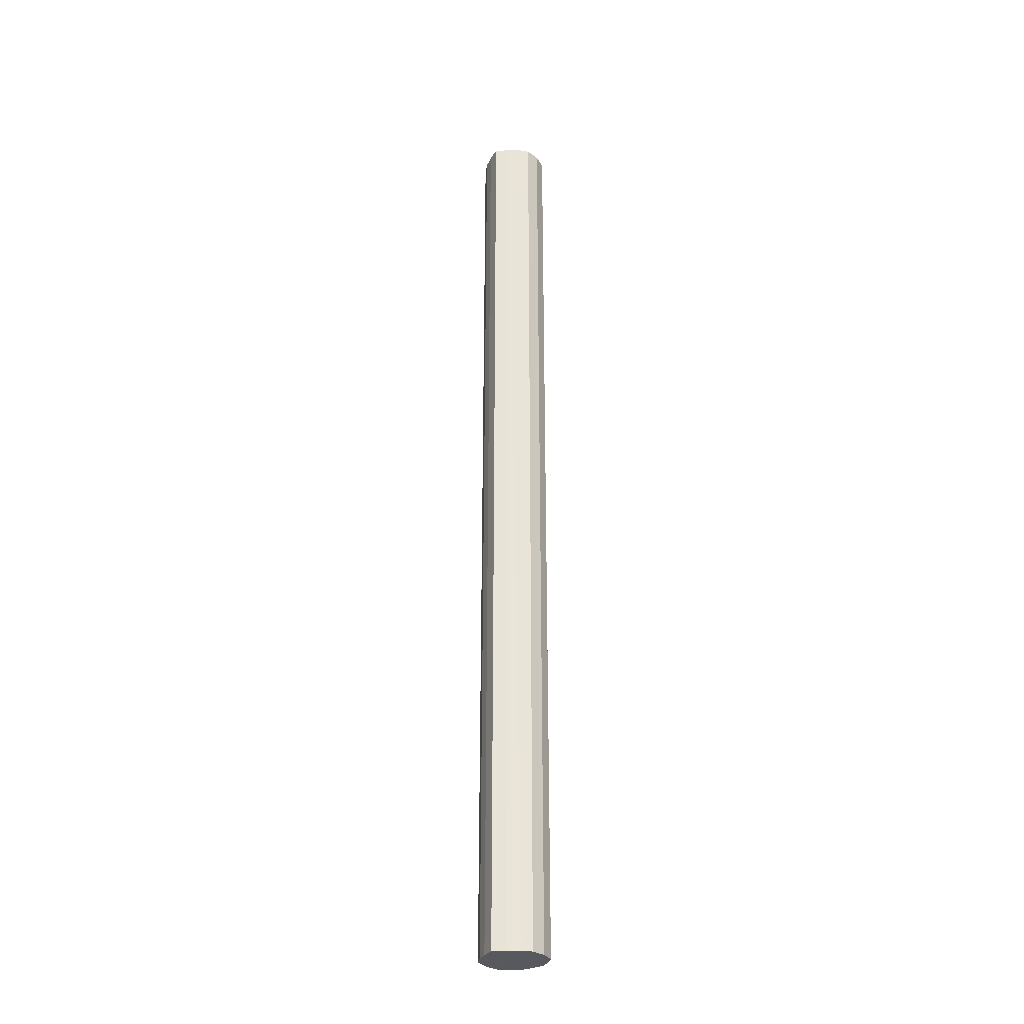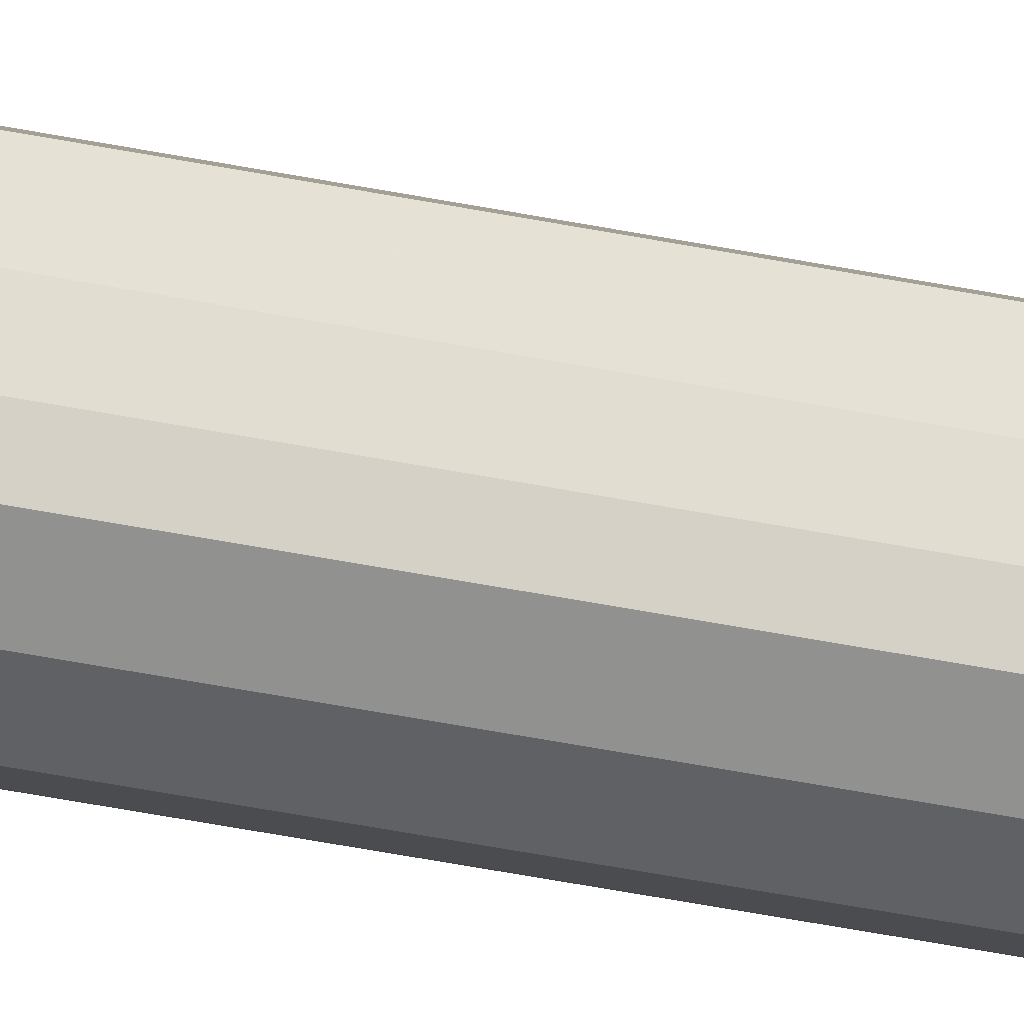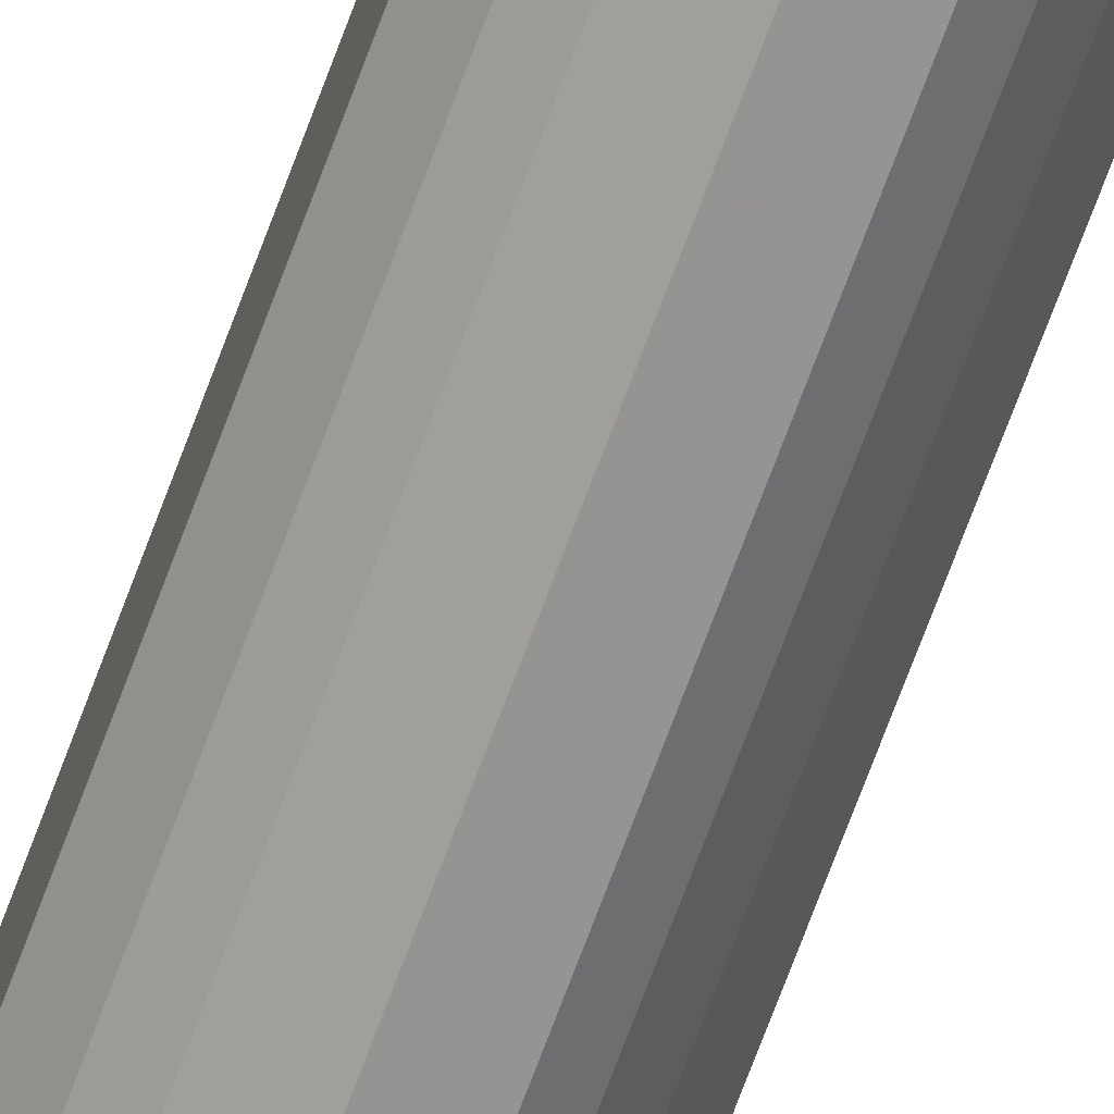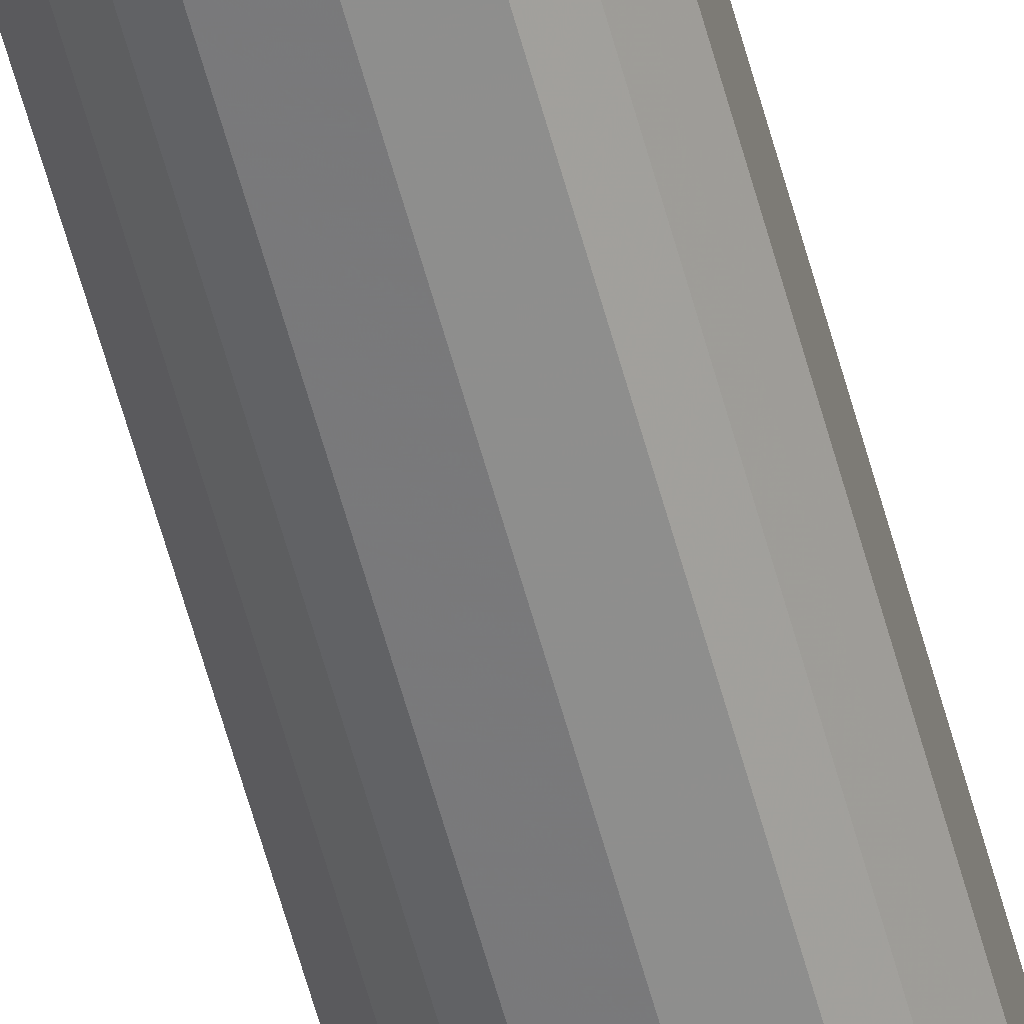
<metadata>
{"format":"obj","ext":"obj","renderer":"f3d","projection":"perspective","resolution":1024,"background":"white","views":[{"elev":-30.1,"azim":-55.8,"up":"+Y"},{"elev":-56.5,"azim":-101.3,"up":"+Z"},{"elev":-69.9,"azim":159.8,"up":"+Z"},{"elev":-61.9,"azim":15.4,"up":"+Z"}]}
</metadata>
<code>
o 12007
v 2211 1869 7.589
v 2211 1869 7.572
v 2211 1868 7.589
v 2211 1869 7.558
v 2211 1868 7.572
v 2211 1869 7.606
v 2211 1868 7.606
v 2211 1869 7.548
v 2211 1868 7.558
v 2211 1869 7.621
v 2211 1868 7.621
v 2211 1869 7.545
v 2211 1868 7.548
v 2211 1869 7.63
v 2211 1868 7.63
v 2211 1869 7.548
v 2211 1868 7.545
v 2211 1869 7.634
v 2211 1868 7.634
v 2211 1869 7.558
v 2211 1868 7.548
v 2211 1869 7.63
v 2211 1868 7.63
v 2211 1869 7.572
v 2211 1868 7.558
v 2211 1869 7.621
v 2211 1868 7.621
v 2211 1869 7.589
v 2211 1868 7.572
v 2211 1869 7.606
v 2211 1868 7.606
v 2211 1868 7.589
v 2211 1868 7.589
v 2211 1869 7.572
v 2211 1868 7.572
v 2211 1869 7.558
v 2211 1868 7.558
v 2211 1868 7.606
v 2211 1869 7.589
v 2211 1868 7.621
v 2211 1869 7.606
v 2211 1869 7.548
v 2211 1868 7.548
v 2211 1868 7.63
v 2211 1869 7.621
v 2211 1868 7.634
v 2211 1869 7.63
v 2211 1869 7.545
v 2211 1868 7.545
v 2211 1868 7.63
v 2211 1869 7.634
v 2211 1868 7.621
v 2211 1869 7.63
v 2211 1869 7.548
v 2211 1868 7.548
v 2211 1868 7.606
v 2211 1869 7.621
v 2211 1868 7.589
v 2211 1869 7.606
v 2211 1869 7.558
v 2211 1868 7.558
v 2211 1868 7.572
v 2211 1869 7.589
v 2211 1869 7.572
v 2211 1869 7.589
v 2211 1869 7.572
v 2211 1869 7.589
v 2211 1869 7.558
v 2211 1869 7.606
v 2211 1869 7.548
v 2211 1869 7.621
v 2211 1869 7.545
v 2211 1869 7.63
v 2211 1869 7.548
v 2211 1869 7.634
v 2211 1869 7.558
v 2211 1869 7.63
v 2211 1869 7.572
v 2211 1869 7.621
v 2211 1869 7.589
v 2211 1869 7.606
v 2211 1868 7.589
v 2211 1868 7.589
v 2211 1868 7.572
v 2211 1868 7.606
v 2211 1868 7.558
v 2211 1868 7.621
v 2211 1868 7.548
v 2211 1868 7.63
v 2211 1868 7.545
v 2211 1868 7.634
v 2211 1868 7.548
v 2211 1868 7.63
v 2211 1868 7.558
v 2211 1868 7.621
v 2211 1868 7.572
v 2211 1868 7.606
v 2211 1868 7.589
f 1 2 3
f 2 4 5
f 6 1 7
f 4 8 9
f 10 6 11
f 8 12 13
f 14 10 15
f 12 16 17
f 18 14 19
f 16 20 21
f 22 18 23
f 20 24 25
f 26 22 27
f 24 28 29
f 30 26 31
f 28 30 32
f 33 34 35
f 35 36 37
f 38 39 33
f 40 41 38
f 37 42 43
f 44 45 40
f 46 47 44
f 43 48 49
f 50 51 46
f 52 53 50
f 49 54 55
f 56 57 52
f 58 59 56
f 55 60 61
f 62 63 58
f 61 64 62
f 65 66 67
f 65 68 66
f 65 67 69
f 65 70 68
f 65 69 71
f 65 72 70
f 65 71 73
f 65 74 72
f 65 73 75
f 65 76 74
f 65 75 77
f 65 78 76
f 65 77 79
f 65 80 78
f 65 79 81
f 65 81 80
f 82 83 84
f 82 85 83
f 82 84 86
f 82 87 85
f 82 86 88
f 82 89 87
f 82 88 90
f 82 91 89
f 82 90 92
f 82 93 91
f 82 92 94
f 82 95 93
f 82 94 96
f 82 97 95
f 82 96 98
f 82 98 97

</code>
